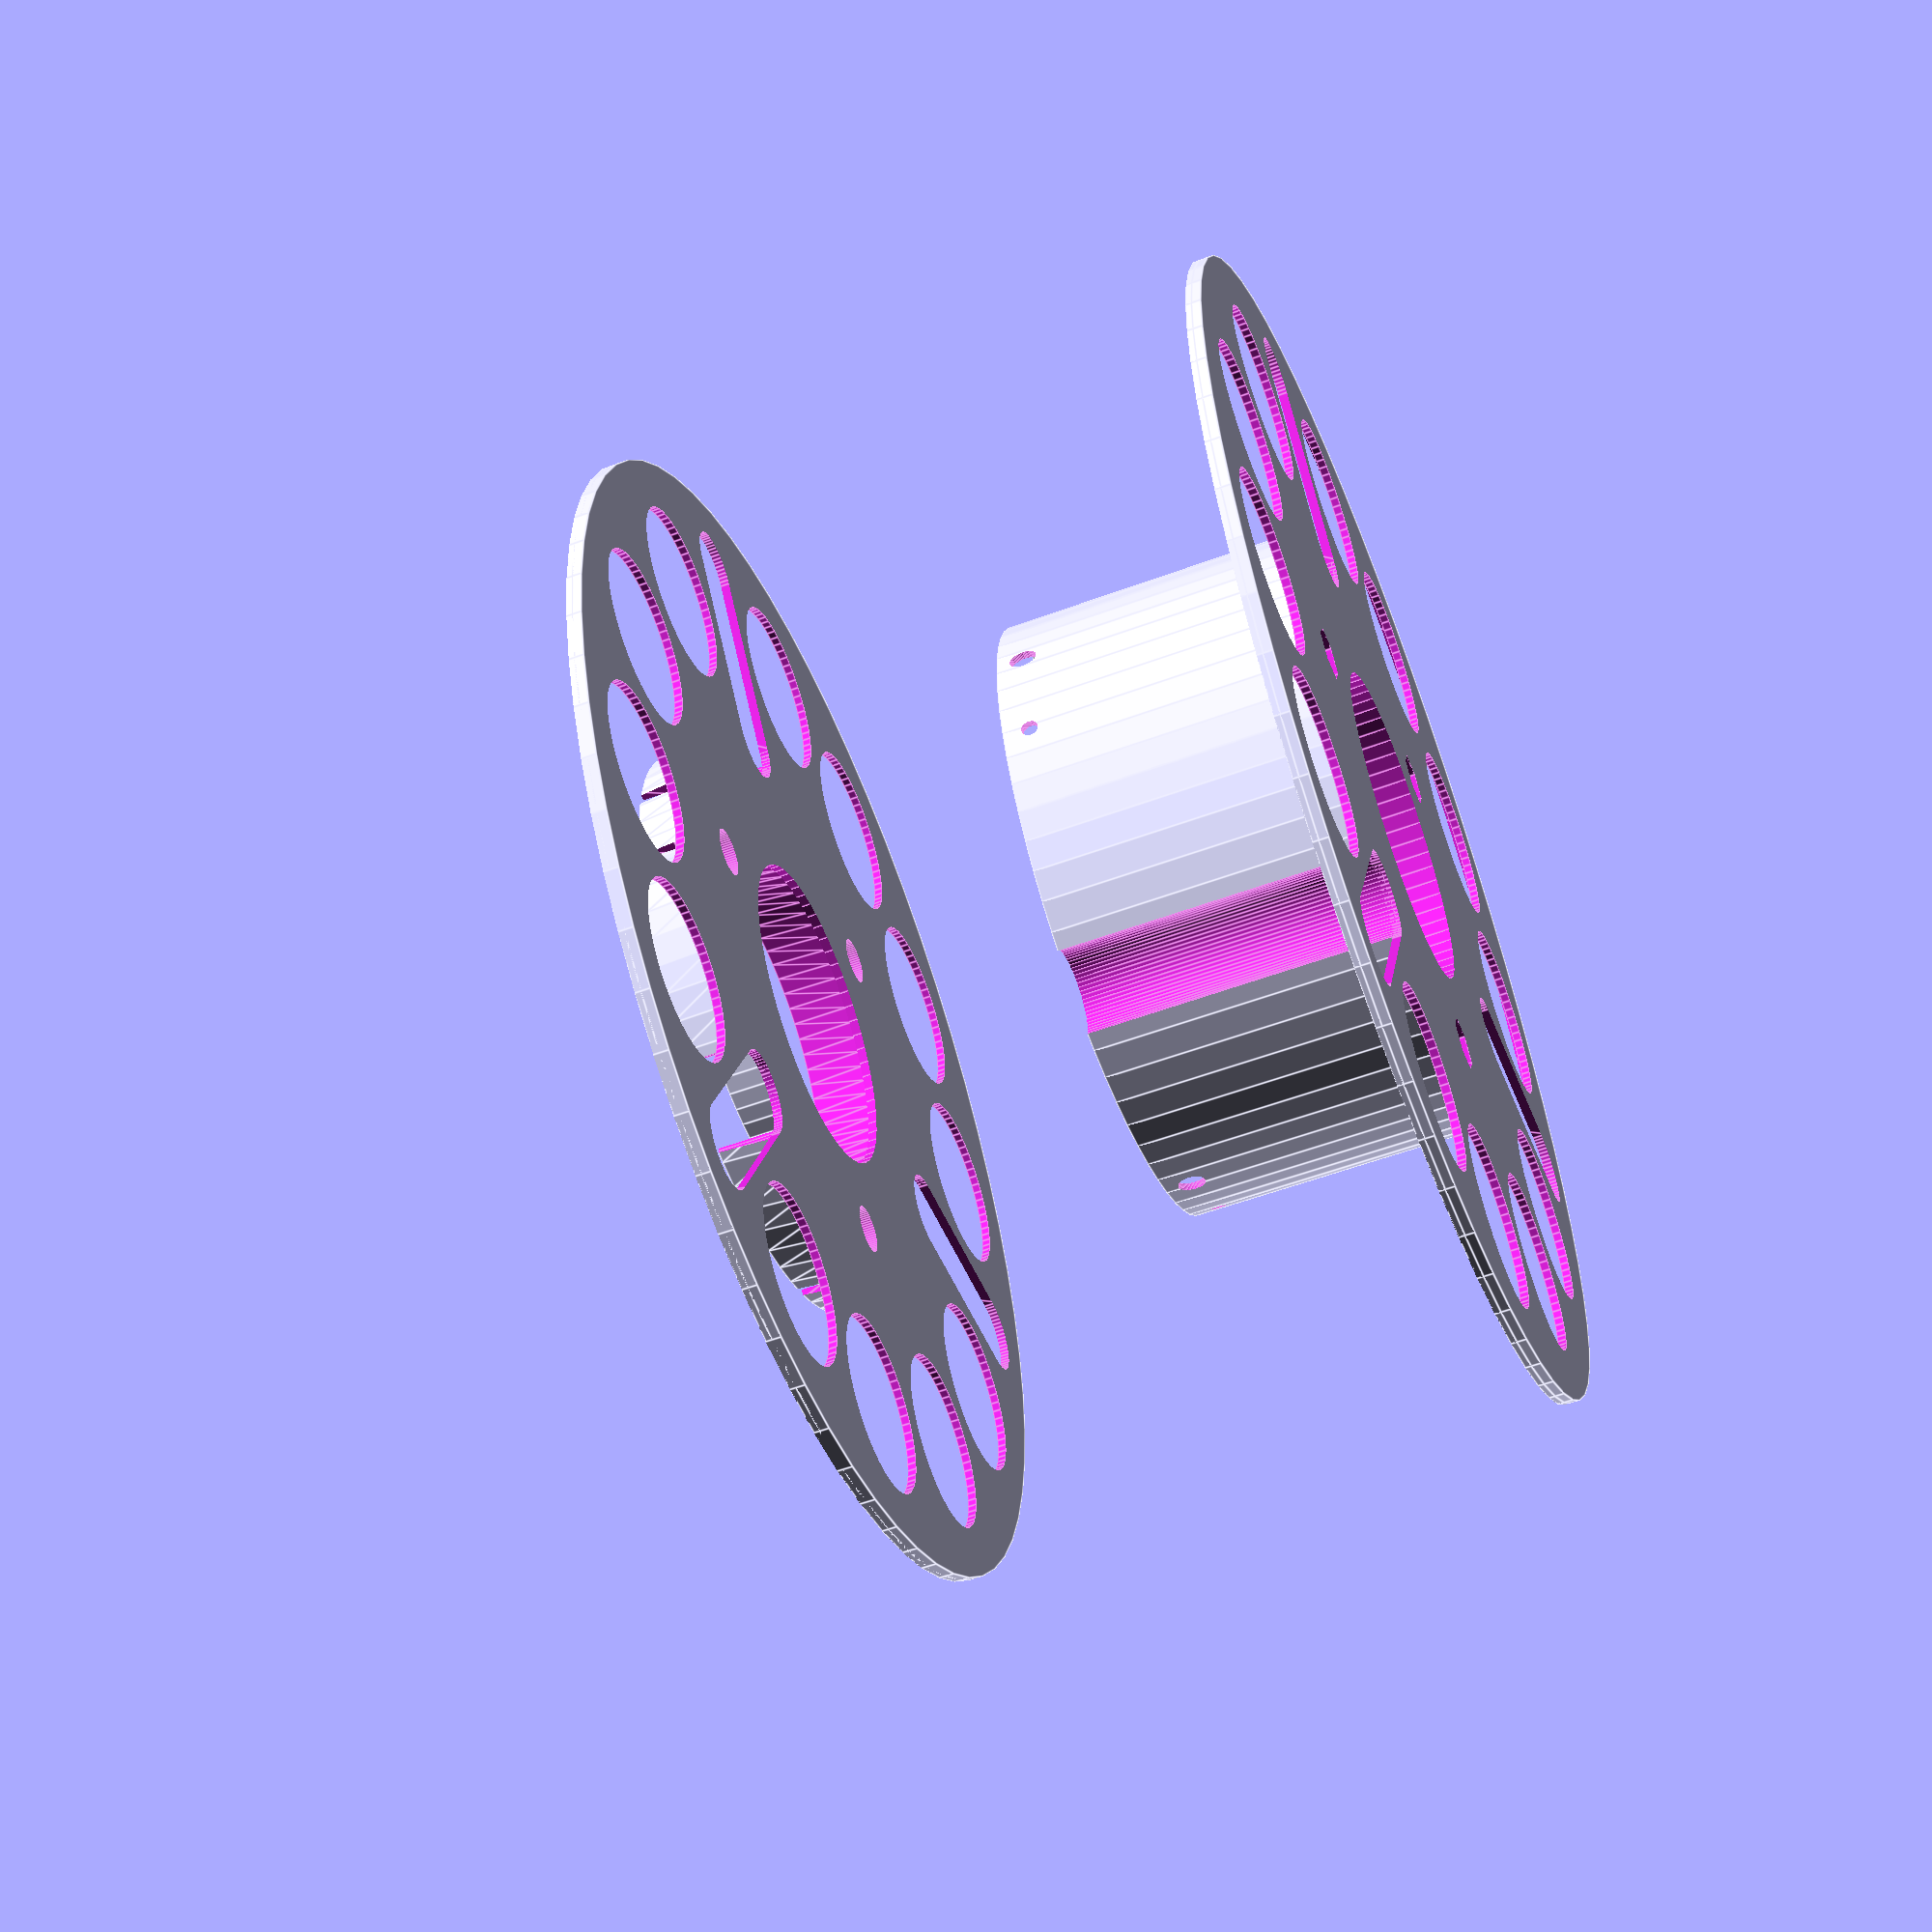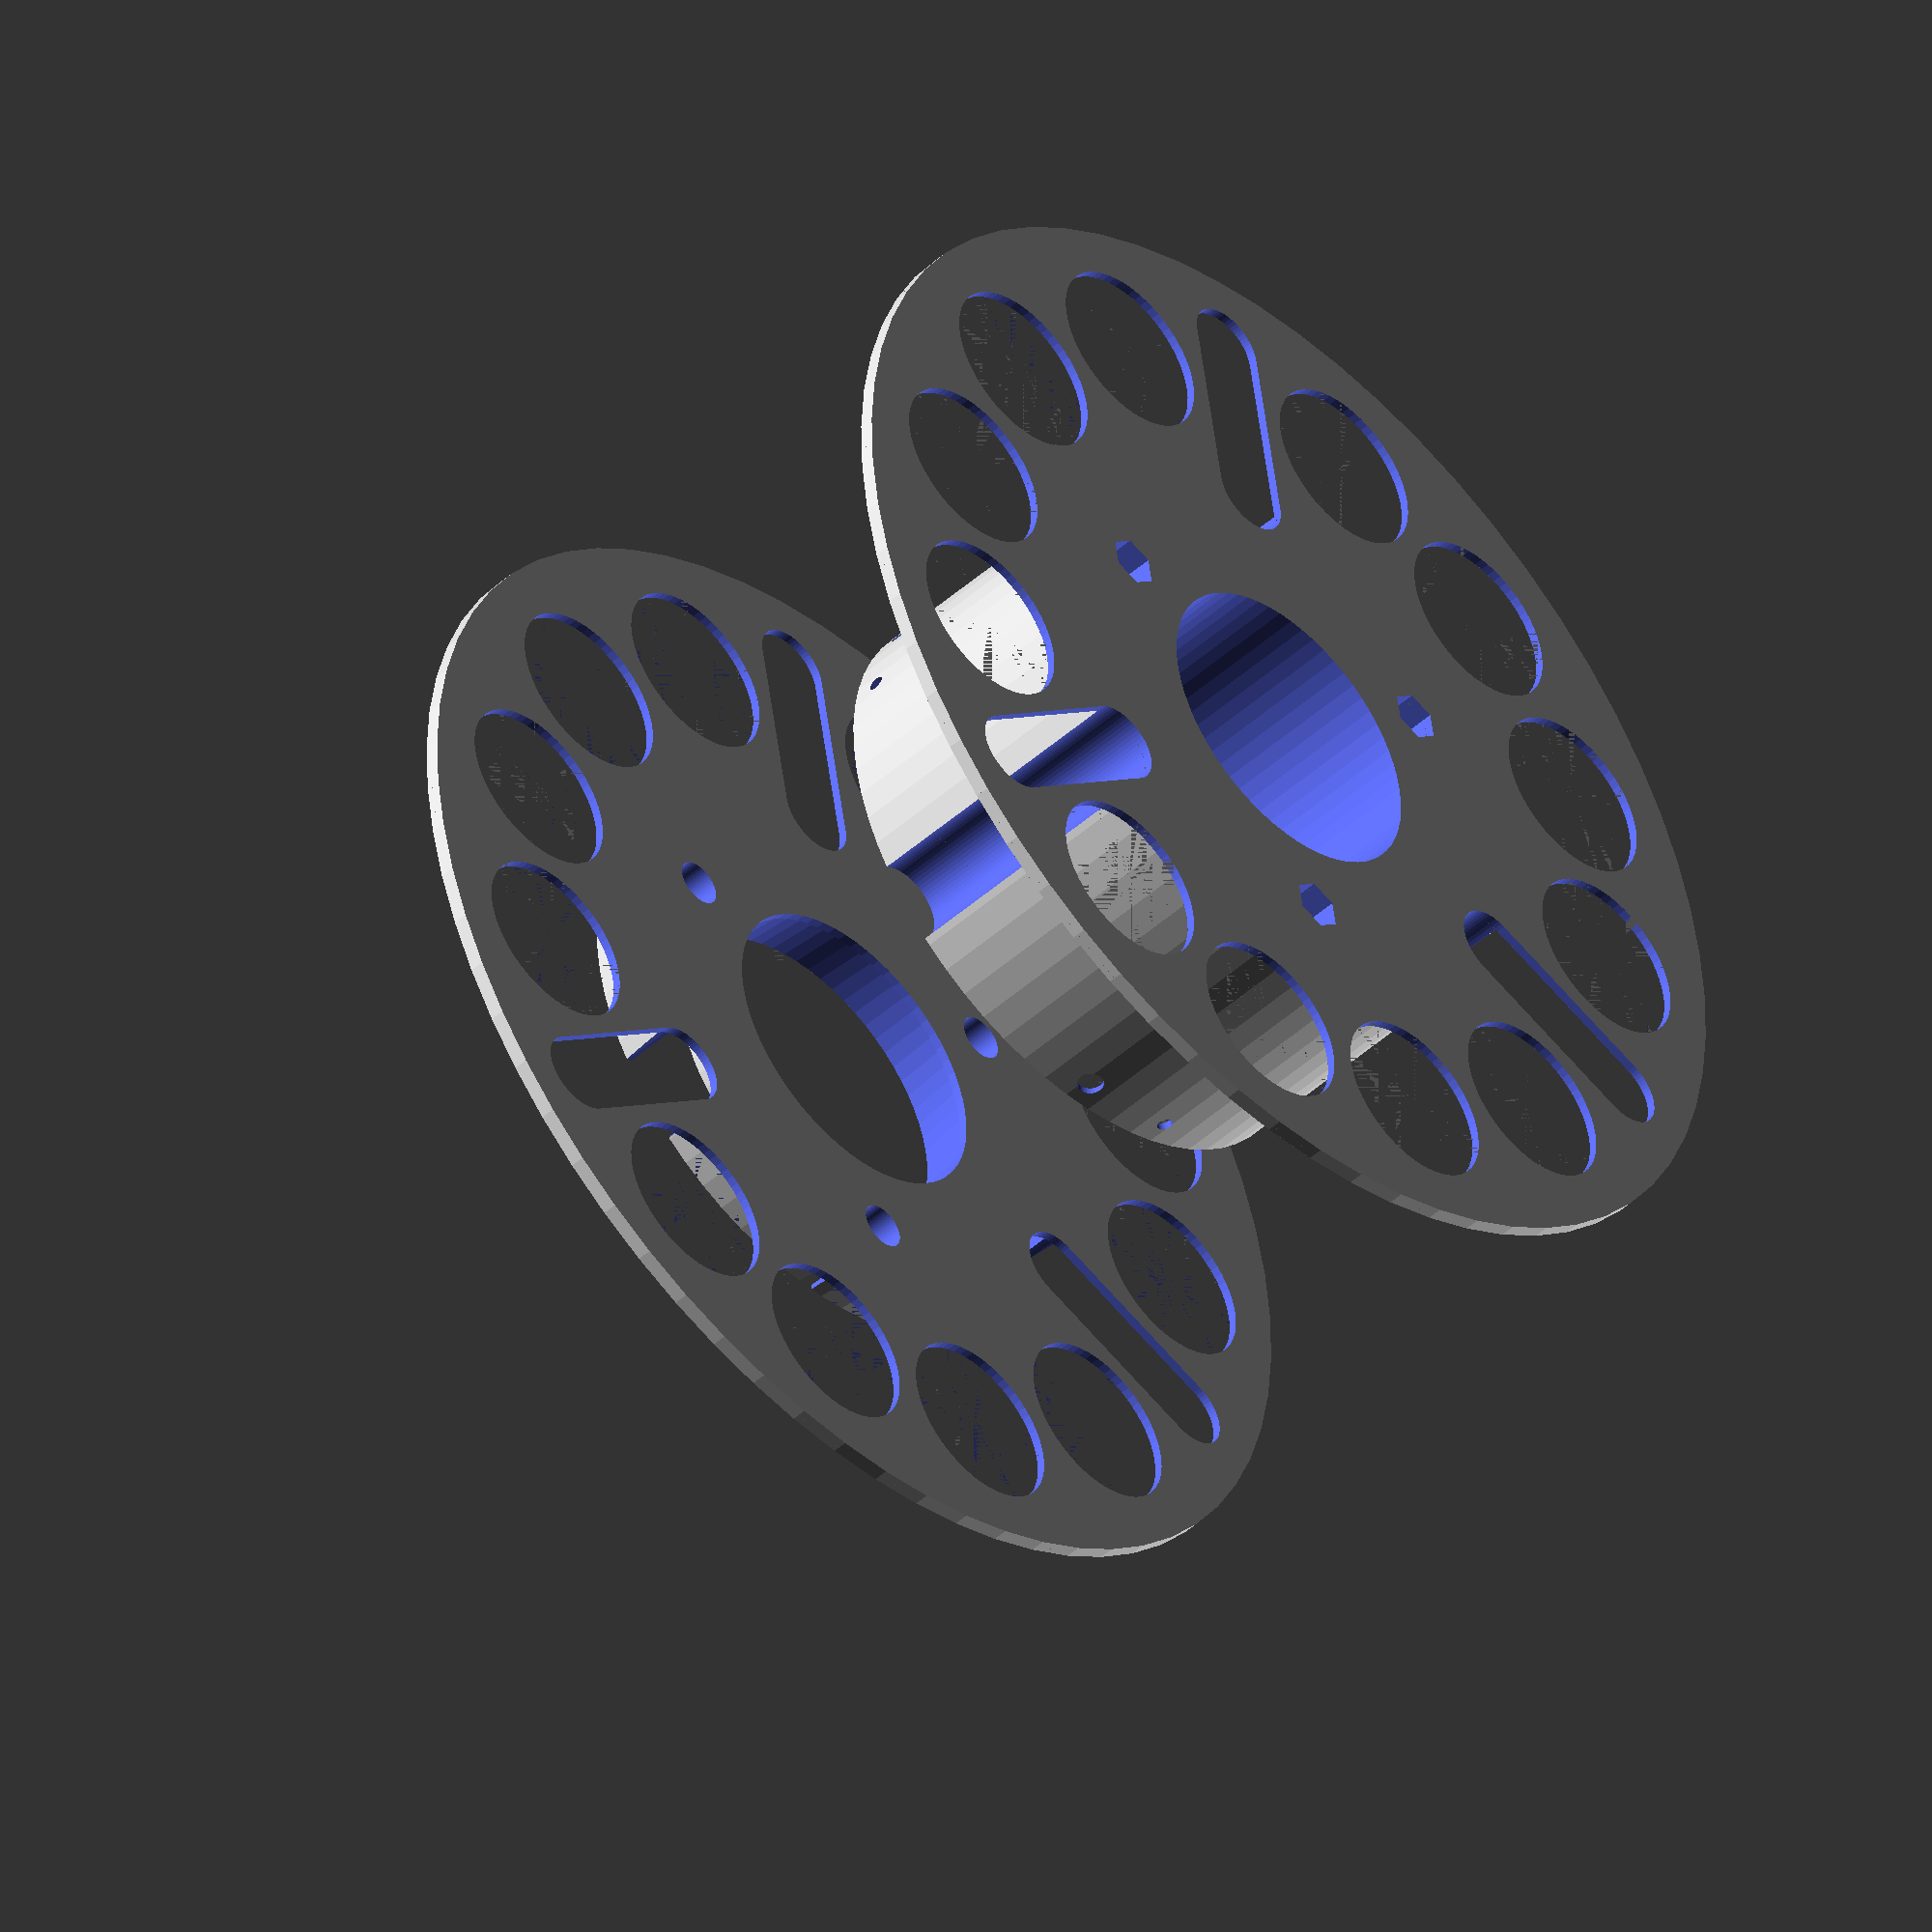
<openscad>
// Parametric Lightweight MasterSpool
//
// by Bikecyclist
// https://www.thingiverse.com/Bikecyclist
//
// Based on the MasterSpool specifications by RichRap
// https://www.thingiverse.com/RichRap


/* [Rendering] */

// How to render the spool
rendering = "Exploded"; // ["Assembled", "Assembled, cutaway", "Exploded", "Exploded, cutaway", "Part A", "Part B"]

/* [Main Dimensions] */

// Outer diameter of spool
d_side = 195;

// Outer Diameter of spool body (Masterspool: 102 mm)
d_spool = 102;

// Inner Diameter of spool body (Masterspool: 52.5 mm)
d_center = 52.5;

// Width of spool:
w_spool = 50;

/* [Secondary Dimensions] */

// Width of the sideplates
w_side = 1.5;

// Radial width of the sideplate rim
w_rim = 2;

// Thickness of the sideplate rim
th_rim = 1;

// Wall thickness for the spool walls
th_spool = 1.2;

// End radius of the oval zip tie cutouts
r_tiehole = 7;

// Width of the connecting cone
w_cone = 10;

// Minimum thickness of the connecting cone
th_cone = 1;

// Taper of the connecting cone
taper_cone = 1;

/* [Screws] */

// Nominal diameter of screw
d_screw = 4;

// Diameter of screwhead
d_screwhead = 7;

// Thickness of screwhead
h_screwhead = 2.6;

// Length of screw (threaded bolt, head no included)
l_screw = 40;

// Wrench size for hex nut
d_wrench = 7;

// Thickness of hex nut
h_nut = 3.2;

// Tolerance for screw holes
tol = 1;

/* [Filament Retainment Holes] */

// Size of first set of filament retainment holes
d_filament_1 = 2.75;

// Size of second set of filament retainment holes
d_filament_2 = 4.5;

// Angular distance between two sets of filament retainment holes (in degrees)
delta_a_filament = 20;

/* [Lightening Holes] */

// Number of lightening holes per 30 degree sector
n_holes = 4;

// Diameter of lightening holes
d_holes = 30;

/* [Hidden] */

// Number of facets per 360 degrees
$fn=64;

// Small Distance to ensure proper meshing
eps = 0.01;

d_tiehole = 2 * r_tiehole;

d_screwcylinder = d_screw + tol +  2 * th_spool;

if (rendering == "Part A")
    part_a ();
else if (rendering == "Part B")
    part_b ();
else if (rendering == "Assembled")
{
    part_a ();
    
    translate ([0, 0, 2 * w_side + w_spool])
    mirror ([0, 0, 1])
    part_b ();
}
else if (rendering == "Assembled, cutaway")
    cutdup (50)
    rotate ([0, 0, 30])
    {
        part_a ();
        
        translate ([0, 0, 2 * w_side + w_spool])
        mirror ([0, 0, 1])
        part_b ();
    }
else if (rendering == "Exploded")
{
    part_a ();
    
    translate ([0, 0, 2 * w_side + w_spool])
    translate ([0, 0, 50])
    part_b ();
}
else if (rendering == "Exploded, cutaway")
    cutdup (50)
    rotate ([0, 0, 30])
    {
        part_a ();
        
        translate ([0, 0, 2 * w_side + w_spool])
        translate ([0, 0, 50])
        part_b ();
    }
else
    echo ("Error: Selected rendering mode not found");


module part_a ()
{
    difference ()
    {
        union ()
        {
            difference ()
            {
                spoolside ();
                screwholes ();
            }
            
            translate ([0, 0, w_side])
            spoolbody ();
        }
        center_hole ();
    }
}

module part_b ()
{
    intersection ()
    {
        difference ()
        {
            union ()
            {
                spoolside ();
                
                translate ([0, 0, w_side])
                {
                    difference ()
                    {
                        cylinder (d1 = d_spool - 2 * th_spool, d2 = d_spool - 2 * th_spool - 2 * taper_cone, h = w_cone);
                        
                        translate ([0, 0, -eps])
                        cylinder (d = d_spool- 2 * th_spool - 2 * taper_cone - 2 * th_cone, h = w_cone + 2 * eps);
                    }
                    
                    difference ()
                    {
                        cylinder (d = d_center + 2 * th_spool + 2 * taper_cone + 2 * th_cone, h = w_cone);
                        
                        translate ([0, 0, -eps])
                        cylinder (d1 = d_center + 2 * th_spool, d2 = d_center + 2 * th_spool + 2 * taper_cone, h = w_cone + 2 * eps);
                    }
                }
                
                mirror ([0, 0, 1])
                translate ([0, 0, -(w_spool - eps)])
                screwtubes ();
            }
            
            even_rest = (w_spool + 2 * w_side)/2 - (l_screw - h_nut)/2;
            mirror ([0, 0, 1])
            translate ([0, 0, - w_spool - w_side])
            screwholes ();
            
            tieholes (0, 1);
            
            translate ([0, 0, w_side])
            tieholes (2 * th_spool, -eps);
            
            center_hole ();
       
            
            for (i = [1, 2])
                translate ([0, 0, d_filament_2 + w_side/2])
                place_filament_retaining_holes ()
                hull ()
                {
                    filament_retaining_holes (i, i==1?1:-1);
                    
                    translate ([0, 0, w_cone])
                    filament_retaining_holes (i, i==1?1:-1);
            }
        }
        
        cylinder (d = d_side, h = w_side + w_cone);
    }
}

module spoolside (flip = 0)
{
    translate ([0, 0, flip * w_side])
    mirror ([0, 0, flip])
    difference ()
    {
        union ()
        {
            cylinder (d = d_side, h = w_side);
            
            translate ([0, 0, w_side])
            difference ()
            {
                cylinder (d = d_side, h = th_rim);
                
                translate ([0, 0, -1])
                cylinder (d = d_side - 2 * w_rim, h = th_rim + 2);
            }
        }
        
        for (j = [0:2], i = [0:n_holes - 1])
            rotate ([0, 0, 120 * j + 20 + i * (80/(n_holes - 1))])
            translate ([d_spool/2 + (d_side - d_spool)/4, 0, -eps])
            cylinder (d = d_holes, h = w_side + 2 * eps);
        
        for (i = [0:2])
            rotate ([0, 0, i * 120])
            hull ()
            {
                tiehole (0, 1, 0);
                tiehole (0, 1, d_side/2 - d_spool/2 - d_tiehole);
            }
    }
}

module spoolbody ()
{
    intersection ()
    {
        difference ()
        {
            union ()
            {
                difference ()
                {
                    cylinder (d = d_spool, h = w_spool);
                
                    translate ([0, 0, -1])
                    cylinder (d = d_spool - 2 * th_spool, h = w_spool + 2);
                    
                    tieholes (0, 1);
                }
                
                difference ()
                {
                    tieholes (2 * th_spool, 0);
                    tieholes (0, 1);
                }
                
                //Screwhole cylinders
                intersection ()
                {
                    screwtubes ();
                    
                    cylinder (d = d_side, h = w_spool - w_cone);
                }
                
                cylinder (d = d_center + 2 * th_spool, h = w_spool);
            }

            screwholes ();
            
            place_filament_retaining_holes ()
            translate ([0, 0, w_spool - d_filament_2])
            {
                filament_retaining_holes (1, -1);
                filament_retaining_holes (2, 1);
            }

        }        
        cylinder (d = d_spool, h = w_spool);
    }
}

module place_filament_retaining_holes ()
{
    for (i = [-1:1])
        rotate ([0, 0, 30 + i * 120])
            children ();
}

module filament_retaining_holes (n, dir)
{
    rotate ([90, 0, dir * delta_a_filament/2])
    translate ([0, 0, d_spool/2 - 2 * th_spool - th_cone - taper_cone - eps])
    cylinder (d = n==1?d_filament_1:d_filament_2, h = 2 * th_spool + th_cone + taper_cone + 2 * eps);
}

module tieholes (xtra = 0, xh = 0, offset = 0)
{
    for (i = [0:2])
        rotate ([0, 0, i * 120])
        tiehole (xtra, xh, offset);
}

module tiehole (xtra = 0, xh = 0, offset = 0)
{
    translate ([d_spool/2 + offset, 0, -xh])
    cylinder (d = d_tiehole + xtra, h = w_spool + 2 * xh);
}


module center_hole ()
{
    translate ([0, 0, -1])
    cylinder (d = d_center, h = w_spool + 2 * w_side + 2);
}

module screwtubes ()
{
    even_rest = (w_spool + 2 * w_side)/2 - (l_screw - h_nut)/2;
    
    for (i = [0:2])
        rotate ([0, 0, 60 + i * 120])
        translate ([d_center/2 + (d_spool/2 - d_center/2)/2, 0, 0])
        union ()
        {
            cylinder (d = d_screwhead + tol + 2 * th_spool, h = w_spool);
            
            nut (even_rest + th_spool, th_spool);
            
            translate ([0, 0, w_spool - even_rest - th_spool])
            cylinder (h = even_rest + th_spool, d = d_screwhead + 2 * th_spool);
        }
}

module screwholes ()
{
    even_rest = (w_spool + 2 * w_side)/2 - (l_screw - h_nut)/2;
    
    for (i = [0:2])
        rotate ([0, 0, 60 + i * 120])
        translate ([d_center/2 + (d_spool/2 - d_center/2)/2, 0, even_rest/2])
        {
            screw (l_screw, tol);
            
            nut ();
            
            translate ([0, 0, l_screw + even_rest/2 - w_side - eps])
            cylinder (d = d_screwhead + tol, h = even_rest);
            
            translate ([0, 0, -even_rest/2 - w_side - eps])
            nut (even_rest + w_side + eps);
        }
}

module screw (l = 40, padding = 0)
{
    cylinder (d = d_screw + padding, h = l);
    
    translate ([0, 0, l])
    cylinder (d = d_screwhead + tol, h = h_screwhead);
}

module nut (l = h_nut, padding = 0)
{
    cylinder (d = d_wrench/cos(30) + tol + 2 * padding, h = l, $fn = 6);
}

module cutdup (d = 0)
{
    translate ([-d, 0, 0])
        intersection ()
        {
            children ();
            
            translate ([-1000, 0, 0])
                cube ([2000, 2000, 2000], center = true);
        }
        
       translate ([d, 0, 0])
        difference ()
        {
            children ();
            
            translate ([-1000, 0, 0])
                cube ([2000, 2000, 2000], center = true);
        }
}

</openscad>
<views>
elev=236.1 azim=248.2 roll=68.8 proj=p view=edges
elev=226.8 azim=100.0 roll=44.6 proj=o view=solid
</views>
